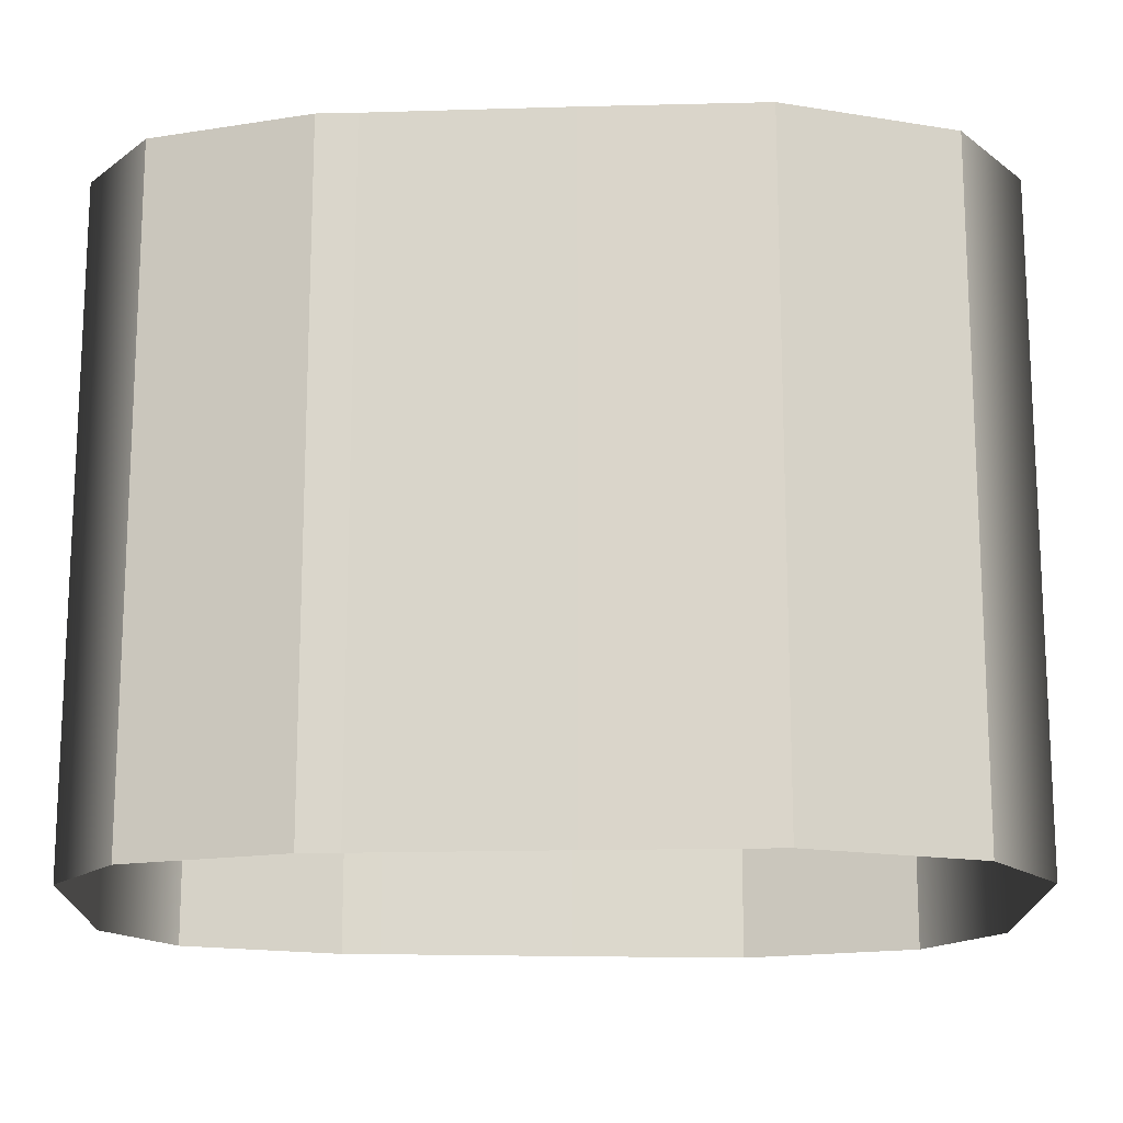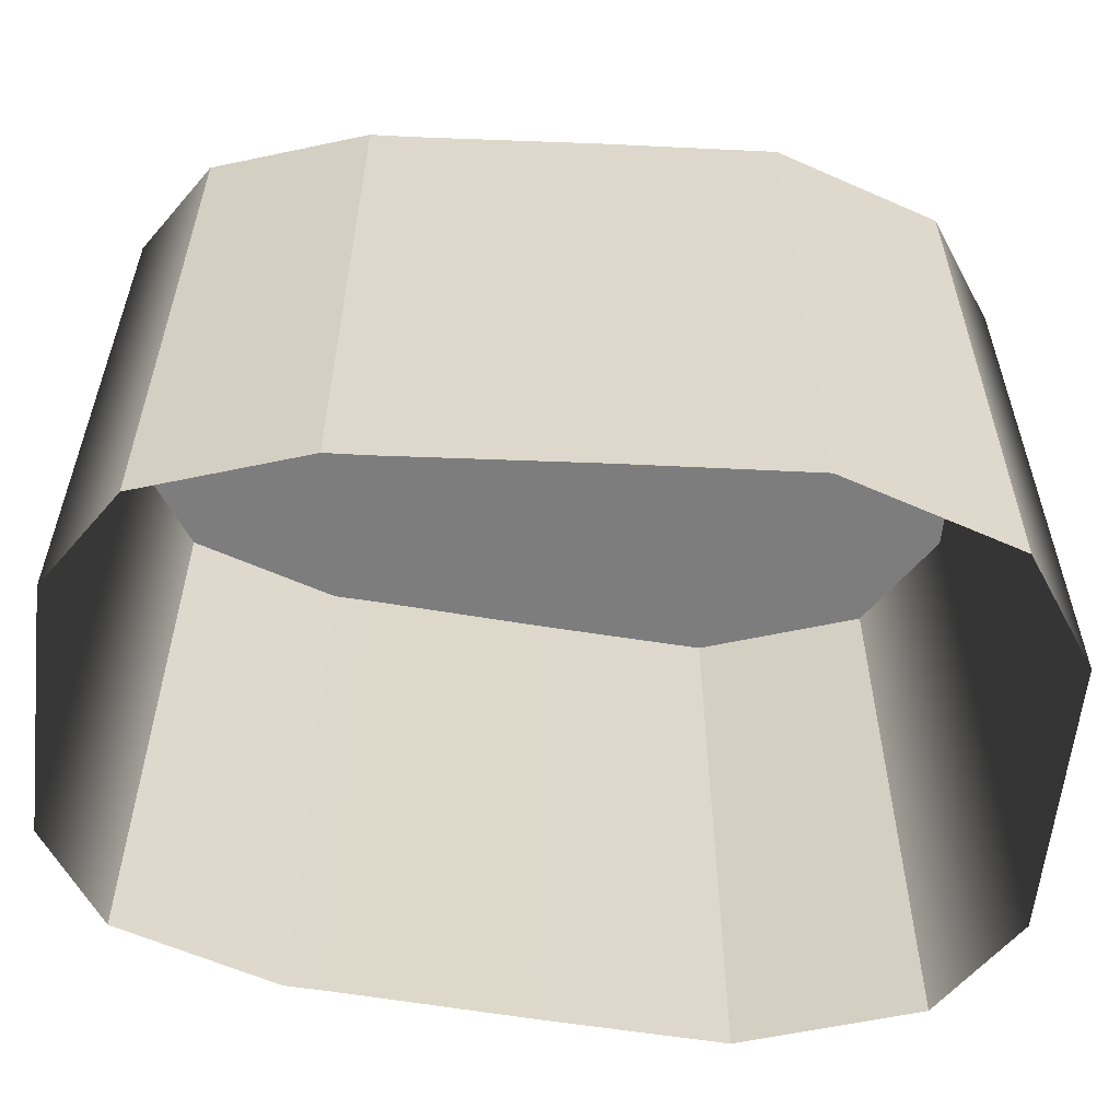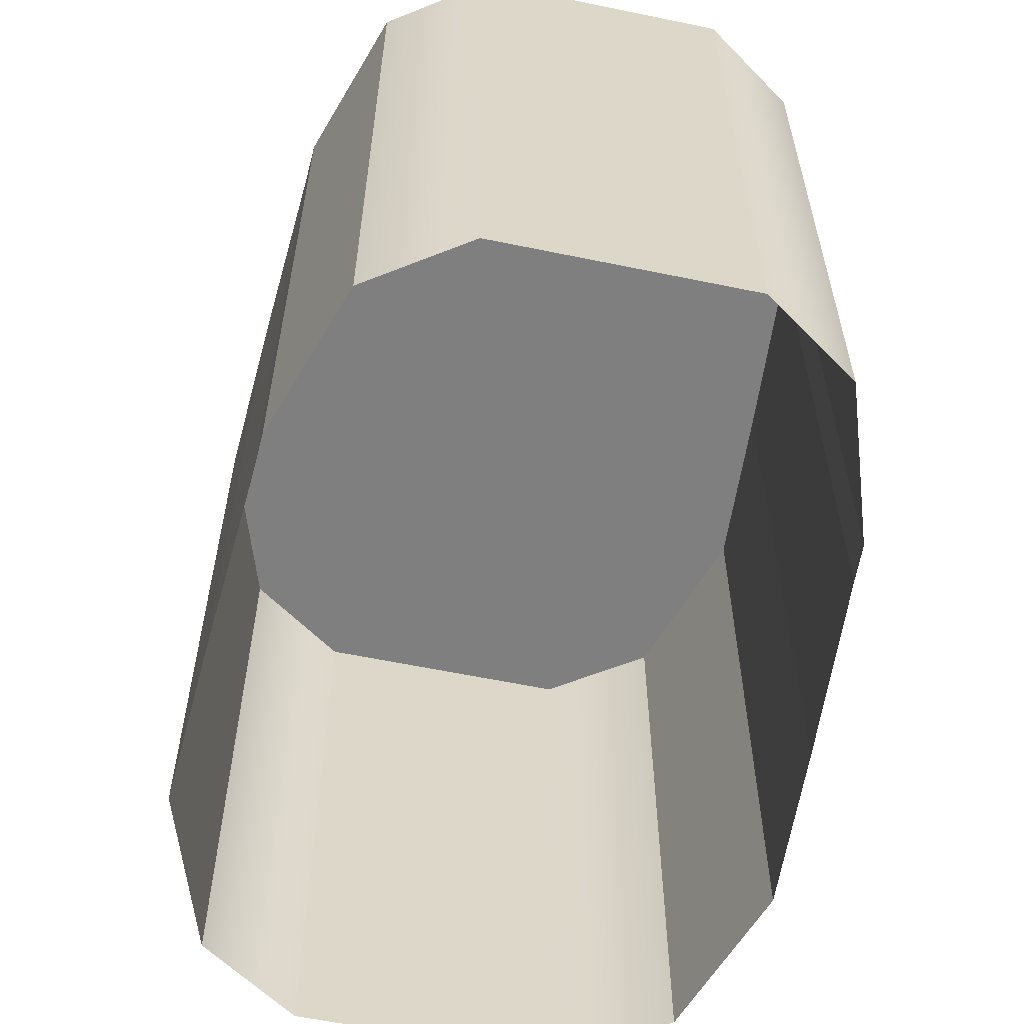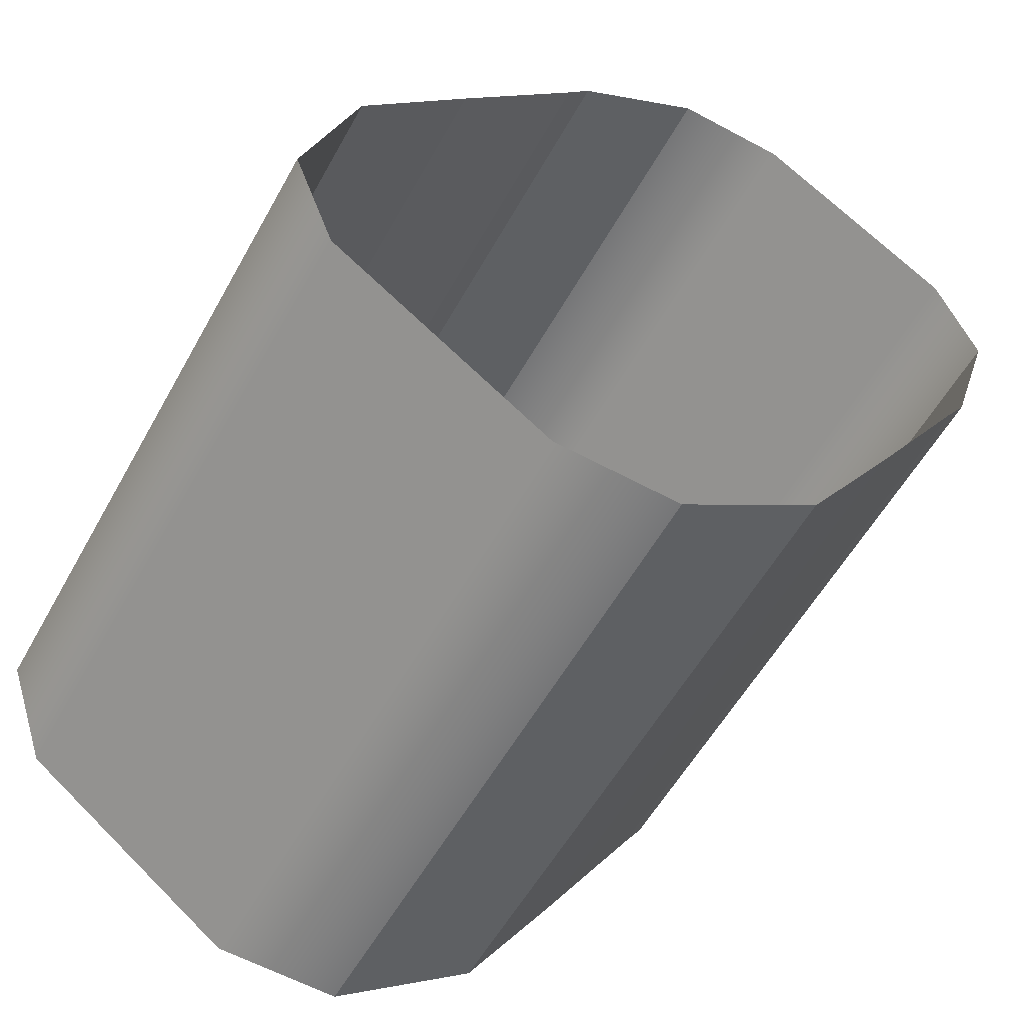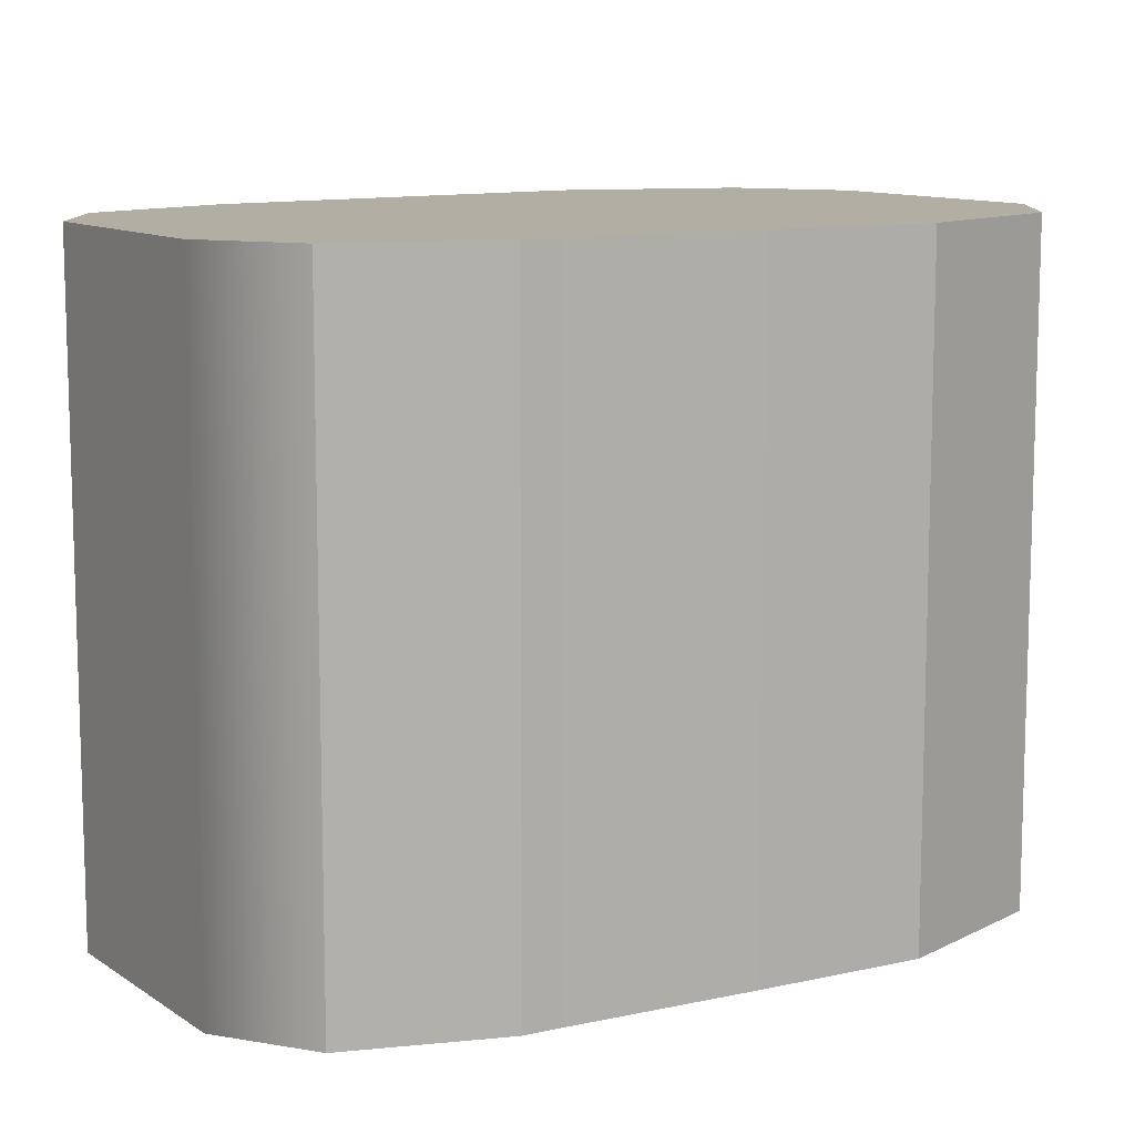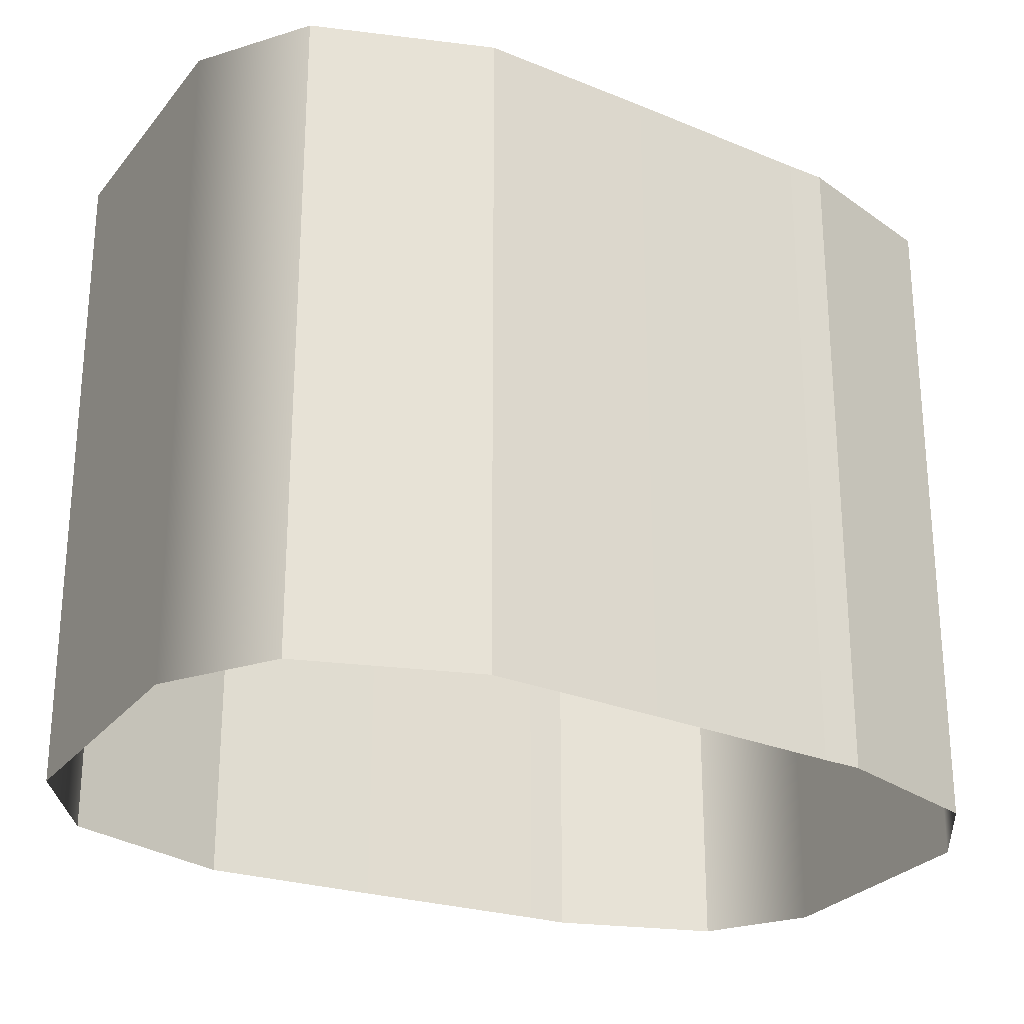
<metadata>
{"format":"obj","ext":"obj","renderer":"f3d","projection":"perspective","resolution":1024,"background":"white","views":[{"elev":-16.7,"azim":126.1,"up":"+Y"},{"elev":-59.2,"azim":120.3,"up":"+Y"},{"elev":-59.8,"azim":24.4,"up":"+Y"},{"elev":-56.0,"azim":-28.7,"up":"+Z"},{"elev":10.9,"azim":93.9,"up":"+Y"},{"elev":-26.8,"azim":-83.2,"up":"+Y"}]}
</metadata>
<code>
g
v 28.69 18.6 -87.79
v 38.53 18.6 -95.04
v 26.79 18.6 -82.41
v 44.23 18.6 -95.26
v 29.3 18.6 -74.65
v 50.9 18.6 -90.55
v 34.33 18.6 -68.57
v 55.21 18.6 -83.95
v 40 18.6 -61.87
v 59.93 18.6 -76.55
v 41.1 18.6 -60.51
v 60.9 18.6 -75.09
v 47.21 18.6 -56.2
v 63.2 18.6 -67.97
v 52.44 18.6 -56.39
v 61.46 18.6 -63.04
v 28.69 18.6 -87.79
v 28.69 -11.4 -87.79
v 26.79 18.6 -82.41
v 26.79 -11.4 -82.41
v 26.79 18.6 -82.41
v 26.79 -11.4 -82.41
v 29.3 18.6 -74.65
v 29.3 -11.4 -74.65
v 29.3 18.6 -74.65
v 29.3 -11.4 -74.65
v 34.33 18.6 -68.57
v 34.33 -11.4 -68.57
v 34.33 18.6 -68.57
v 34.33 -11.4 -68.57
v 40 18.6 -61.87
v 40 -11.4 -61.87
v 40 18.6 -61.87
v 40 -11.4 -61.87
v 41.1 18.6 -60.51
v 41.1 -11.4 -60.51
v 41.1 18.6 -60.51
v 41.1 -11.4 -60.51
v 47.21 18.6 -56.2
v 47.21 -11.4 -56.2
v 47.21 18.6 -56.2
v 47.21 -11.4 -56.2
v 52.44 18.6 -56.39
v 52.44 -11.4 -56.39
v 38.53 18.6 -95.04
v 38.53 -11.4 -95.04
v 44.23 18.6 -95.26
v 44.23 -11.4 -95.26
v 44.23 18.6 -95.26
v 44.23 -11.4 -95.26
v 50.9 18.6 -90.55
v 50.9 -11.4 -90.55
v 50.9 18.6 -90.55
v 50.9 -11.4 -90.55
v 55.21 18.6 -83.95
v 55.21 -11.4 -83.95
v 55.21 18.6 -83.95
v 55.21 -11.4 -83.95
v 59.93 18.6 -76.55
v 59.93 -11.4 -76.55
v 59.93 18.6 -76.55
v 59.93 -11.4 -76.55
v 60.9 18.6 -75.09
v 60.9 -11.4 -75.09
v 60.9 18.6 -75.09
v 60.9 -11.4 -75.09
v 63.2 18.6 -67.97
v 63.2 -11.4 -67.97
v 63.2 18.6 -67.97
v 63.2 -11.4 -67.97
v 61.46 18.6 -63.04
v 61.46 -11.4 -63.04
g _0
f 3 2 1
f 2 3 4
f 5 4 3
f 4 5 6
f 7 6 5
f 6 7 8
f 9 8 7
f 8 9 10
f 11 10 9
f 10 11 12
f 13 12 11
f 12 13 14
f 15 14 13
f 14 15 16
g _1
f 17 18 19
f 20 19 18
f 21 22 23
f 24 23 22
f 25 26 27
f 28 27 26
f 29 30 31
f 32 31 30
f 33 34 35
f 36 35 34
f 37 38 39
f 40 39 38
f 41 42 43
f 44 43 42
f 47 46 45
f 46 47 48
f 51 50 49
f 50 51 52
f 55 54 53
f 54 55 56
f 59 58 57
f 58 59 60
f 63 62 61
f 62 63 64
f 67 66 65
f 66 67 68
f 71 70 69
f 70 71 72
f 45 18 17
f 18 45 46
f 43 44 71
f 72 71 44

</code>
